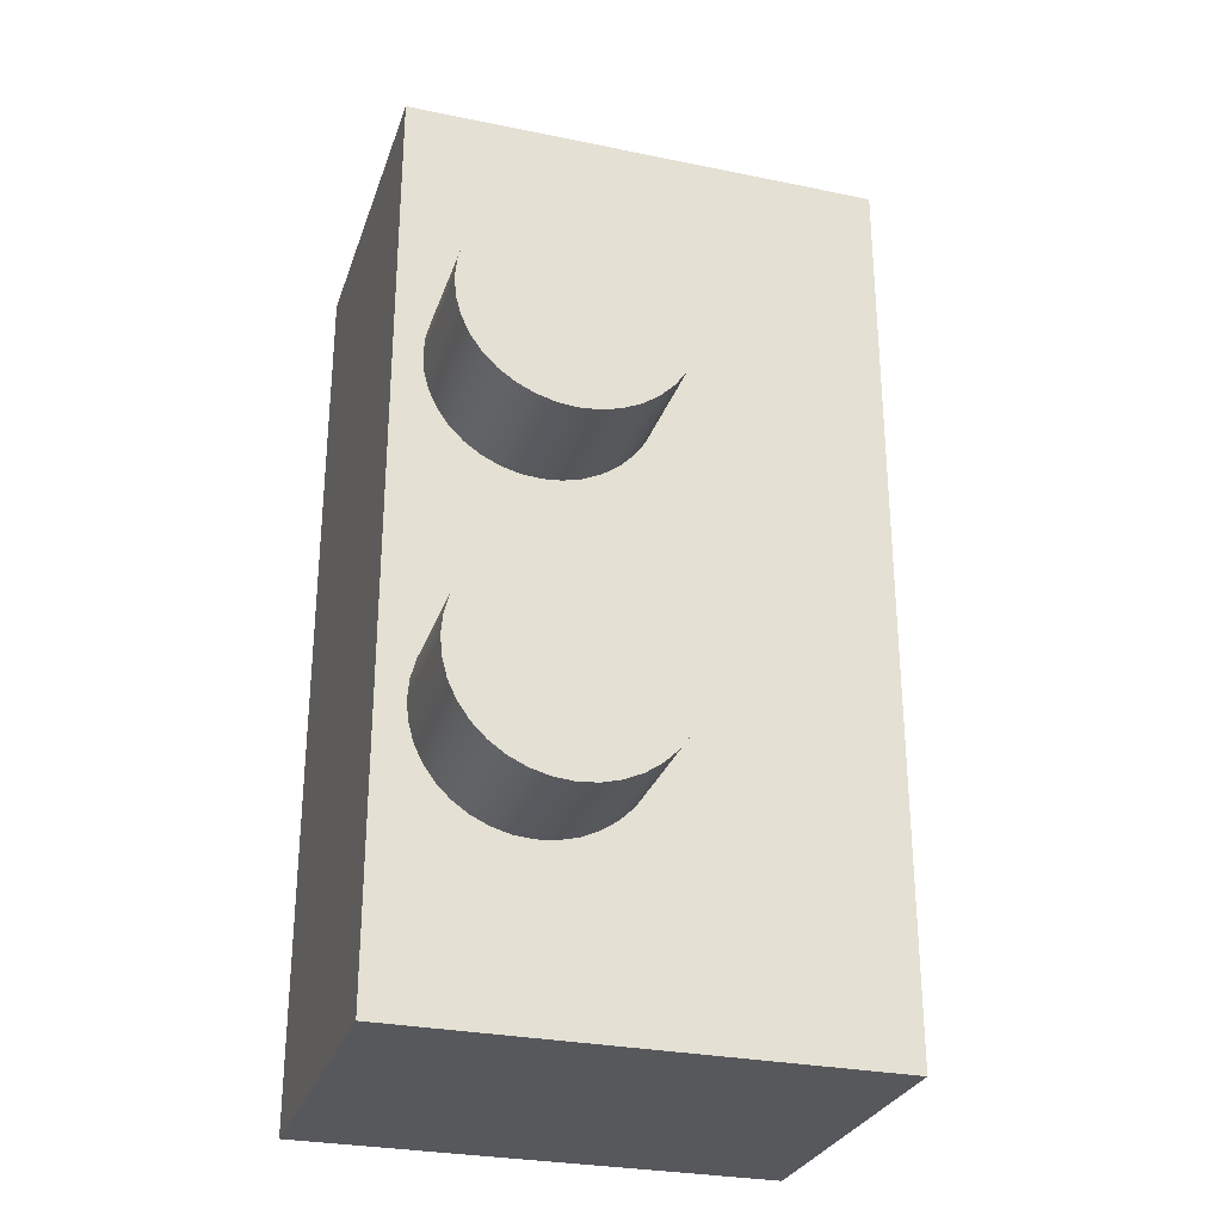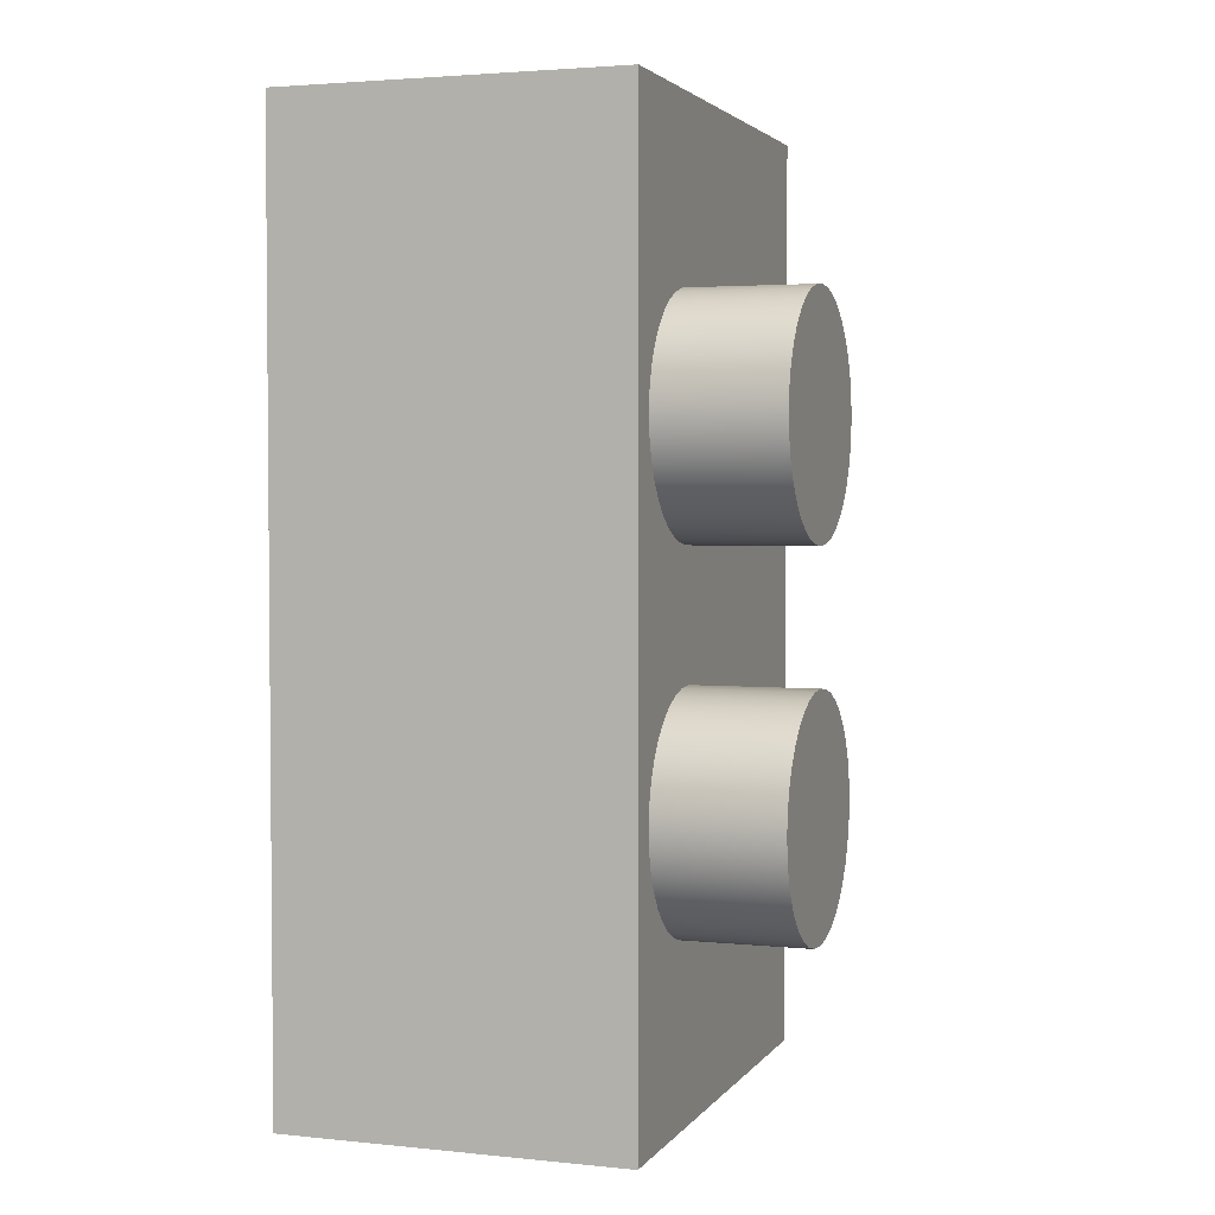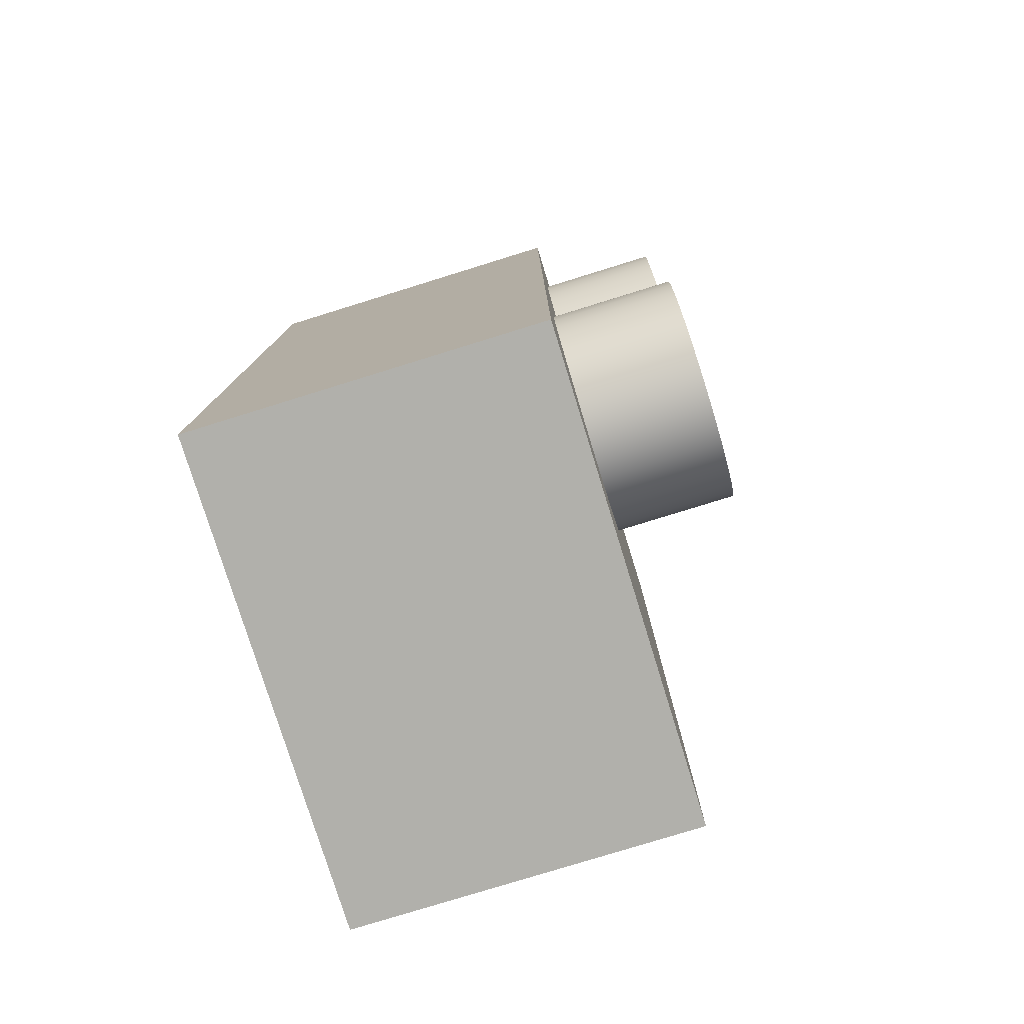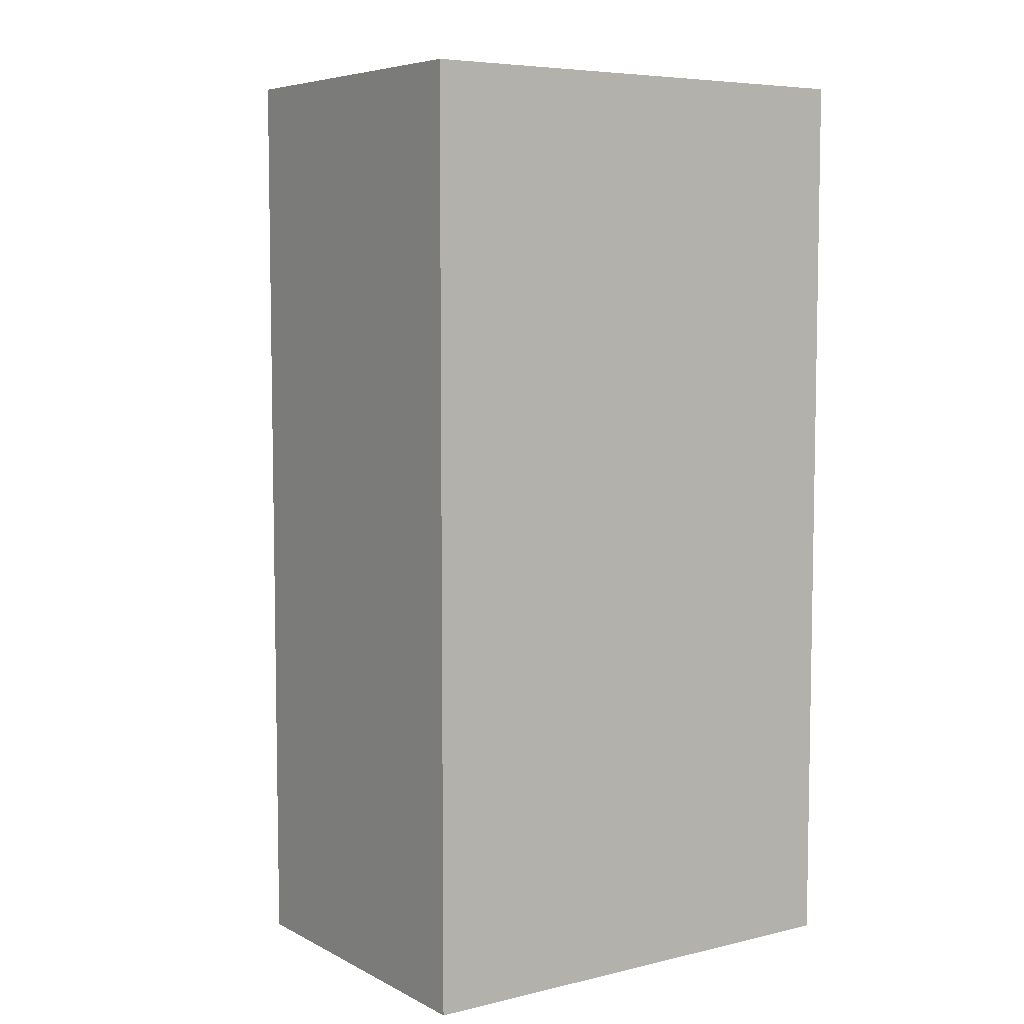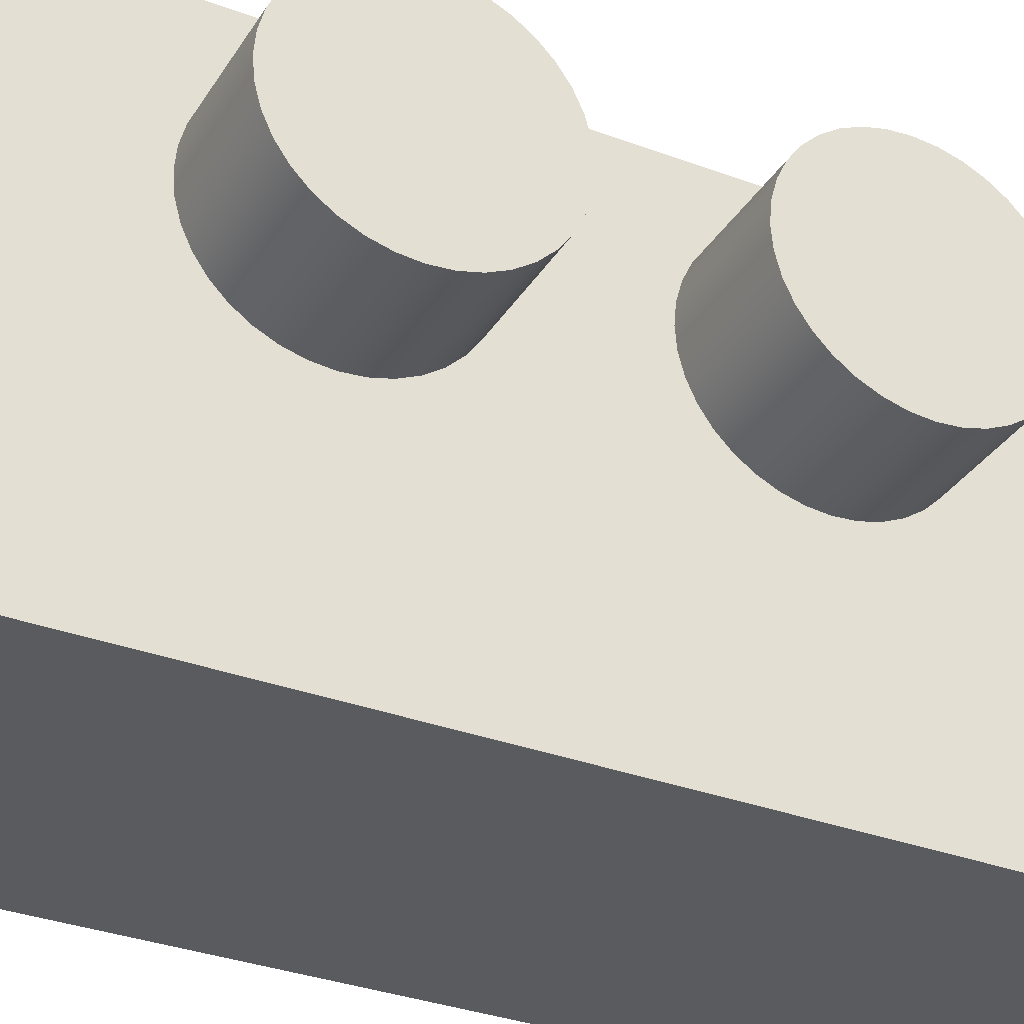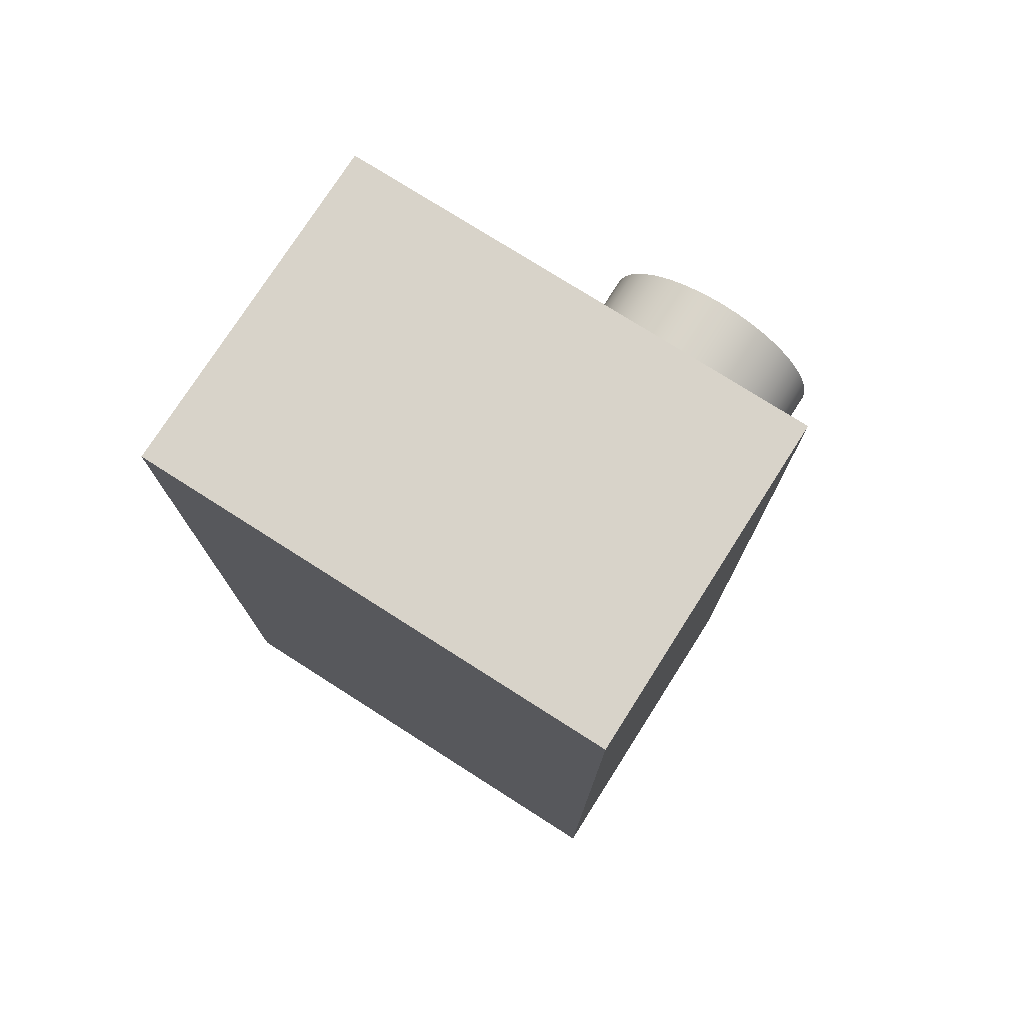
<metadata>
{"format":"obj","ext":"obj","renderer":"f3d","projection":"perspective","resolution":1024,"background":"white","views":[{"elev":-28.7,"azim":72.9,"up":"+Y"},{"elev":3.0,"azim":19.0,"up":"+Y"},{"elev":-78.5,"azim":17.2,"up":"+Y"},{"elev":6.4,"azim":-124.7,"up":"+Y"},{"elev":-33.0,"azim":62.7,"up":"+Z"},{"elev":75.9,"azim":-57.5,"up":"+Y"}]}
</metadata>
<code>
g HS
v 18.05 0.4371 1.331
v 18.05 0.4492 1.47
v 18.05 0.4853 1.605
v 18.05 0.5442 1.731
v 18.05 0.6242 1.845
v 18.05 0.7228 1.944
v 18.05 0.8371 2.024
v 18.05 0.9634 2.083
v 18.05 1.098 2.119
v 18.05 1.237 2.131
v 18.05 1.376 2.119
v 18.05 1.511 2.083
v 18.05 1.637 2.024
v 18.05 1.751 1.944
v 18.05 1.85 1.845
v 18.05 1.93 1.731
v 18.05 1.989 1.605
v 18.05 2.025 1.47
v 18.05 2.037 1.331
v 18.05 2.025 1.192
v 18.05 1.989 1.057
v 18.05 1.93 0.9309
v 18.05 1.85 0.8167
v 18.05 1.751 0.7181
v 18.05 1.637 0.6381
v 18.05 1.511 0.5791
v 18.05 1.376 0.543
v 18.05 1.237 0.5309
v 18.05 1.098 0.543
v 18.05 0.9634 0.5791
v 18.05 0.8371 0.6381
v 18.05 0.7228 0.7181
v 18.05 0.6242 0.8167
v 18.05 0.5442 0.9309
v 18.05 0.4853 1.057
v 18.05 0.4492 1.192
v 17.2 0.4371 1.331
v 17.2 0.4492 1.192
v 17.2 0.4853 1.057
v 17.2 0.5442 0.9309
v 17.2 0.6242 0.8167
v 17.2 0.7228 0.7181
v 17.2 0.8371 0.6381
v 17.2 0.9634 0.5791
v 17.2 1.098 0.543
v 17.2 1.237 0.5309
v 17.2 1.376 0.543
v 17.2 1.511 0.5791
v 17.2 1.637 0.6381
v 17.2 1.751 0.7181
v 17.2 1.85 0.8167
v 17.2 1.93 0.9309
v 17.2 1.989 1.057
v 17.2 2.025 1.192
v 17.2 2.037 1.331
v 17.2 2.025 1.47
v 17.2 1.989 1.605
v 17.2 1.93 1.731
v 17.2 1.85 1.845
v 17.2 1.751 1.944
v 17.2 1.637 2.024
v 17.2 1.511 2.083
v 17.2 1.376 2.119
v 17.2 1.237 2.131
v 17.2 1.098 2.119
v 17.2 0.9634 2.083
v 17.2 0.8371 2.024
v 17.2 0.7228 1.944
v 17.2 0.6242 1.845
v 17.2 0.5442 1.731
v 17.2 0.4853 1.605
v 17.2 0.4492 1.47
v 18.05 -2.038 1.331
v 18.05 -2.026 1.47
v 18.05 -1.99 1.605
v 18.05 -1.931 1.731
v 18.05 -1.851 1.845
v 18.05 -1.752 1.944
v 18.05 -1.638 2.024
v 18.05 -1.512 2.083
v 18.05 -1.377 2.119
v 18.05 -1.238 2.131
v 18.05 -1.099 2.119
v 18.05 -0.9643 2.083
v 18.05 -0.8379 2.024
v 18.05 -0.7237 1.944
v 18.05 -0.6251 1.845
v 18.05 -0.5451 1.731
v 18.05 -0.4862 1.605
v 18.05 -0.4501 1.47
v 18.05 -0.4379 1.331
v 18.05 -0.4501 1.192
v 18.05 -0.4862 1.057
v 18.05 -0.5451 0.9309
v 18.05 -0.6251 0.8167
v 18.05 -0.7237 0.7181
v 18.05 -0.8379 0.6381
v 18.05 -0.9643 0.5791
v 18.05 -1.099 0.543
v 18.05 -1.238 0.5309
v 18.05 -1.377 0.543
v 18.05 -1.512 0.5791
v 18.05 -1.638 0.6381
v 18.05 -1.752 0.7181
v 18.05 -1.851 0.8167
v 18.05 -1.931 0.9309
v 18.05 -1.99 1.057
v 18.05 -2.026 1.192
v 17.2 -2.038 1.331
v 17.2 -2.026 1.192
v 17.2 -1.99 1.057
v 17.2 -1.931 0.9309
v 17.2 -1.851 0.8167
v 17.2 -1.752 0.7181
v 17.2 -1.638 0.6381
v 17.2 -1.512 0.5791
v 17.2 -1.377 0.543
v 17.2 -1.238 0.5309
v 17.2 -1.099 0.543
v 17.2 -0.9643 0.5791
v 17.2 -0.8379 0.6381
v 17.2 -0.7237 0.7181
v 17.2 -0.6251 0.8167
v 17.2 -0.5451 0.9309
v 17.2 -0.4862 1.057
v 17.2 -0.4501 1.192
v 17.2 -0.4379 1.331
v 17.2 -0.4501 1.47
v 17.2 -0.4862 1.605
v 17.2 -0.5451 1.731
v 17.2 -0.6251 1.845
v 17.2 -0.7237 1.944
v 17.2 -0.8379 2.024
v 17.2 -0.9643 2.083
v 17.2 -1.099 2.119
v 17.2 -1.238 2.131
v 17.2 -1.377 2.119
v 17.2 -1.512 2.083
v 17.2 -1.638 2.024
v 17.2 -1.752 1.944
v 17.2 -1.851 1.845
v 17.2 -1.931 1.731
v 17.2 -1.99 1.605
v 17.2 -2.026 1.47
v 14.8 -3.238 2.331
v 14.8 -3.238 -1.069
v 17.2 -3.238 -1.069
v 17.2 -3.238 2.331
v 14.8 3.237 2.331
v 17.2 3.237 2.331
v 14.8 3.237 -1.069
v 17.2 3.237 -1.069
f 2 72 1
f 1 72 37
f 1 37 36
f 36 37 38
f 36 38 35
f 35 38 39
f 35 39 34
f 34 39 40
f 34 40 33
f 33 40 41
f 33 41 32
f 32 41 42
f 32 42 31
f 31 42 43
f 31 43 30
f 30 43 44
f 30 44 29
f 29 44 45
f 29 45 28
f 28 45 46
f 28 46 27
f 27 46 47
f 27 47 26
f 26 47 48
f 26 48 25
f 25 48 49
f 25 49 24
f 24 49 50
f 24 50 23
f 23 50 51
f 23 51 22
f 22 51 52
f 22 52 21
f 21 52 53
f 21 53 20
f 20 53 54
f 20 54 19
f 19 54 55
f 19 55 18
f 18 55 56
f 18 56 17
f 17 56 57
f 17 57 16
f 16 57 58
f 16 58 15
f 15 58 59
f 15 59 14
f 14 59 60
f 14 60 13
f 13 60 61
f 13 61 12
f 12 61 62
f 12 62 11
f 11 62 63
f 11 63 10
f 10 63 64
f 10 64 9
f 9 64 65
f 9 65 8
f 8 65 66
f 8 66 7
f 7 66 67
f 7 67 6
f 6 67 68
f 6 68 5
f 5 68 69
f 5 69 4
f 4 69 70
f 4 70 3
f 3 70 71
f 3 71 2
f 2 71 72
f 36 20 1
f 1 20 19
f 1 19 2
f 2 19 18
f 2 18 3
f 3 18 17
f 3 17 4
f 4 17 16
f 4 16 5
f 5 16 15
f 5 15 6
f 6 15 14
f 6 14 7
f 7 14 13
f 7 13 8
f 8 13 12
f 8 12 9
f 9 12 11
f 9 11 10
f 20 36 21
f 21 36 35
f 21 35 22
f 22 35 34
f 22 34 23
f 23 34 33
f 23 33 24
f 24 33 32
f 24 32 25
f 25 32 31
f 25 31 26
f 26 31 30
f 26 30 27
f 27 30 29
f 27 29 28
f 74 144 73
f 73 144 109
f 73 109 108
f 108 109 110
f 108 110 107
f 107 110 111
f 107 111 106
f 106 111 112
f 106 112 105
f 105 112 113
f 105 113 104
f 104 113 114
f 104 114 103
f 103 114 115
f 103 115 102
f 102 115 116
f 102 116 101
f 101 116 117
f 101 117 100
f 100 117 118
f 100 118 99
f 99 118 119
f 99 119 98
f 98 119 120
f 98 120 97
f 97 120 121
f 97 121 96
f 96 121 122
f 96 122 95
f 95 122 123
f 95 123 94
f 94 123 124
f 94 124 93
f 93 124 125
f 93 125 92
f 92 125 126
f 92 126 91
f 91 126 127
f 91 127 90
f 90 127 128
f 90 128 89
f 89 128 129
f 89 129 88
f 88 129 130
f 88 130 87
f 87 130 131
f 87 131 86
f 86 131 132
f 86 132 85
f 85 132 133
f 85 133 84
f 84 133 134
f 84 134 83
f 83 134 135
f 83 135 82
f 82 135 136
f 82 136 81
f 81 136 137
f 81 137 80
f 80 137 138
f 80 138 79
f 79 138 139
f 79 139 78
f 78 139 140
f 78 140 77
f 77 140 141
f 77 141 76
f 76 141 142
f 76 142 75
f 75 142 143
f 75 143 74
f 74 143 144
f 108 92 73
f 73 92 91
f 73 91 74
f 74 91 90
f 74 90 75
f 75 90 89
f 75 89 76
f 76 89 88
f 76 88 77
f 77 88 87
f 77 87 78
f 78 87 86
f 78 86 79
f 79 86 85
f 79 85 80
f 80 85 84
f 80 84 81
f 81 84 83
f 81 83 82
f 92 108 93
f 93 108 107
f 93 107 94
f 94 107 106
f 94 106 95
f 95 106 105
f 95 105 96
f 96 105 104
f 96 104 97
f 97 104 103
f 97 103 98
f 98 103 102
f 98 102 99
f 99 102 101
f 99 101 100
f 145 146 148
f 148 146 147
f 149 145 150
f 150 145 148
f 151 149 152
f 152 149 150
f 146 151 147
f 147 151 152
f 72 128 37
f 37 128 127
f 37 127 126
f 128 72 129
f 129 72 71
f 129 71 130
f 130 71 70
f 130 70 131
f 131 70 69
f 131 69 132
f 132 69 68
f 132 68 133
f 133 68 67
f 133 67 134
f 134 67 66
f 134 66 135
f 135 66 65
f 135 65 64
f 63 150 64
f 64 150 148
f 64 148 136
f 136 148 137
f 137 148 138
f 138 148 139
f 139 148 140
f 140 148 141
f 141 148 142
f 142 148 143
f 143 148 144
f 144 148 109
f 109 148 110
f 110 148 111
f 111 148 147
f 111 147 112
f 112 147 113
f 113 147 114
f 114 147 115
f 115 147 116
f 116 147 117
f 117 147 118
f 118 147 119
f 119 147 45
f 119 45 120
f 120 45 44
f 120 44 121
f 121 44 43
f 121 43 122
f 122 43 42
f 122 42 41
f 63 62 150
f 150 62 61
f 150 61 60
f 60 59 150
f 150 59 58
f 150 58 57
f 57 56 150
f 150 56 55
f 150 55 54
f 54 53 150
f 150 53 152
f 152 53 52
f 152 52 51
f 51 50 152
f 152 50 49
f 152 49 48
f 48 47 152
f 152 47 46
f 152 46 45
f 122 41 123
f 123 41 40
f 123 40 124
f 124 40 39
f 124 39 125
f 125 39 38
f 125 38 126
f 126 38 37
f 136 135 64
f 147 152 45
f 151 146 149
f 149 146 145

</code>
